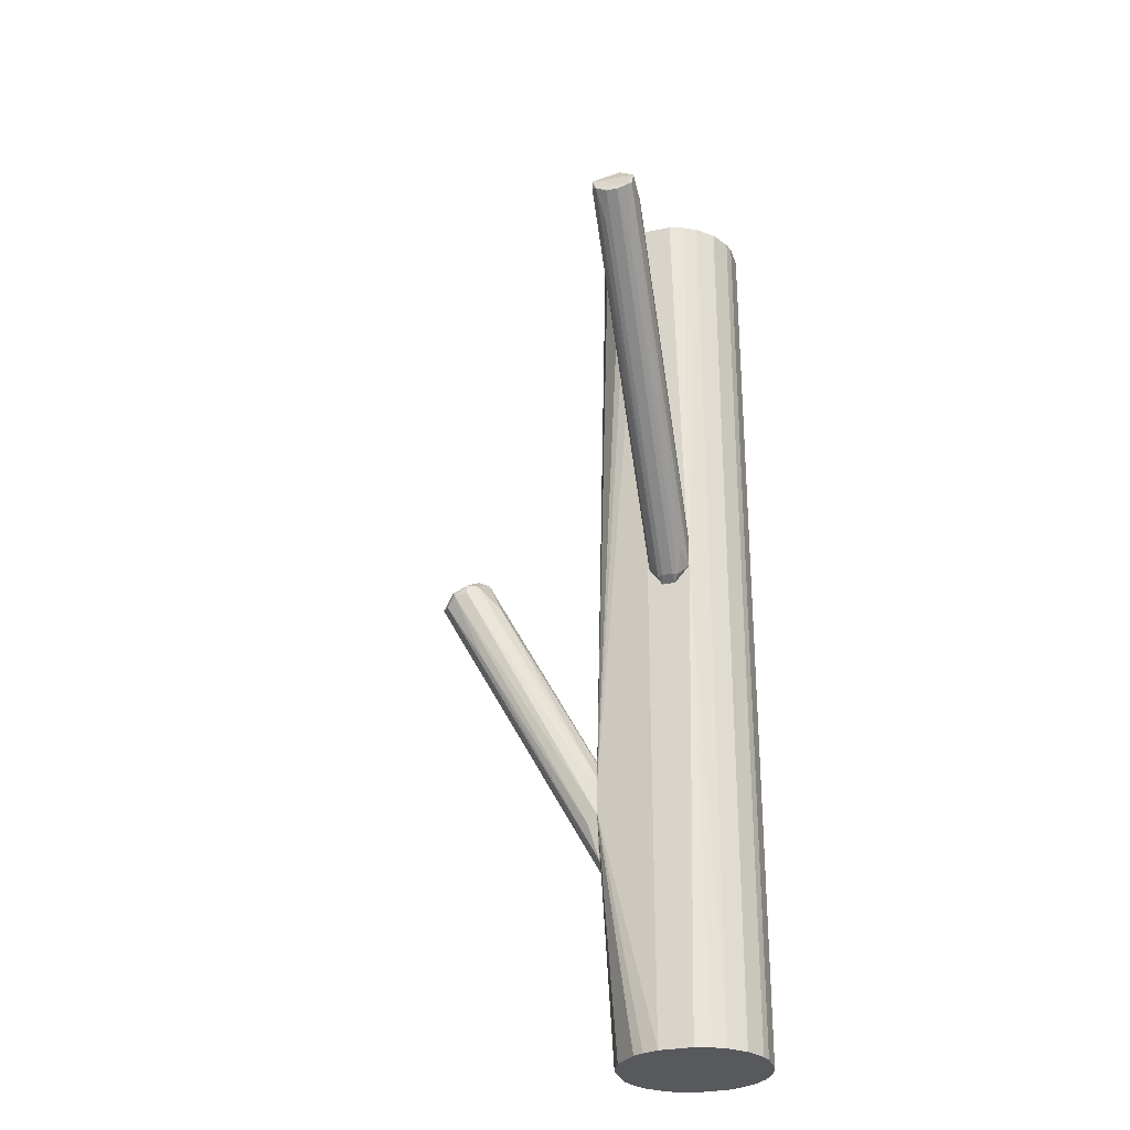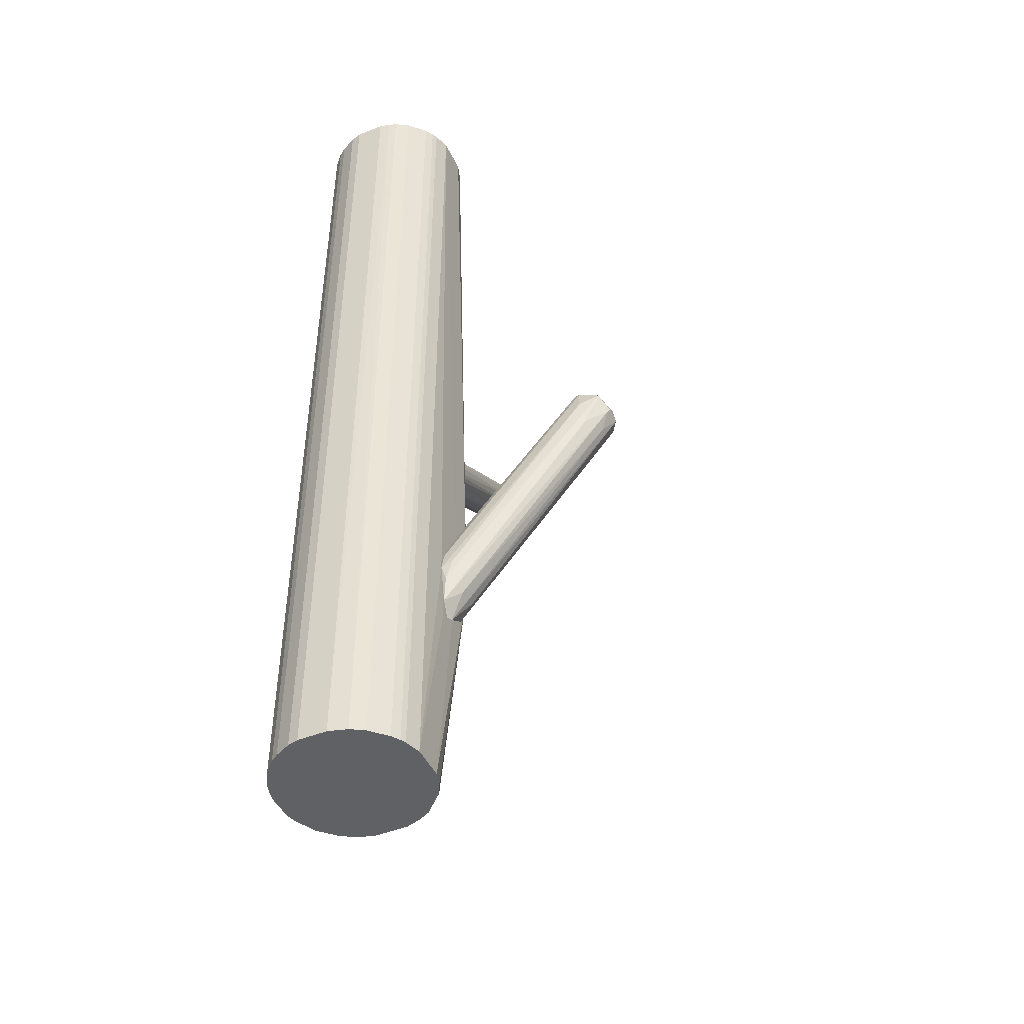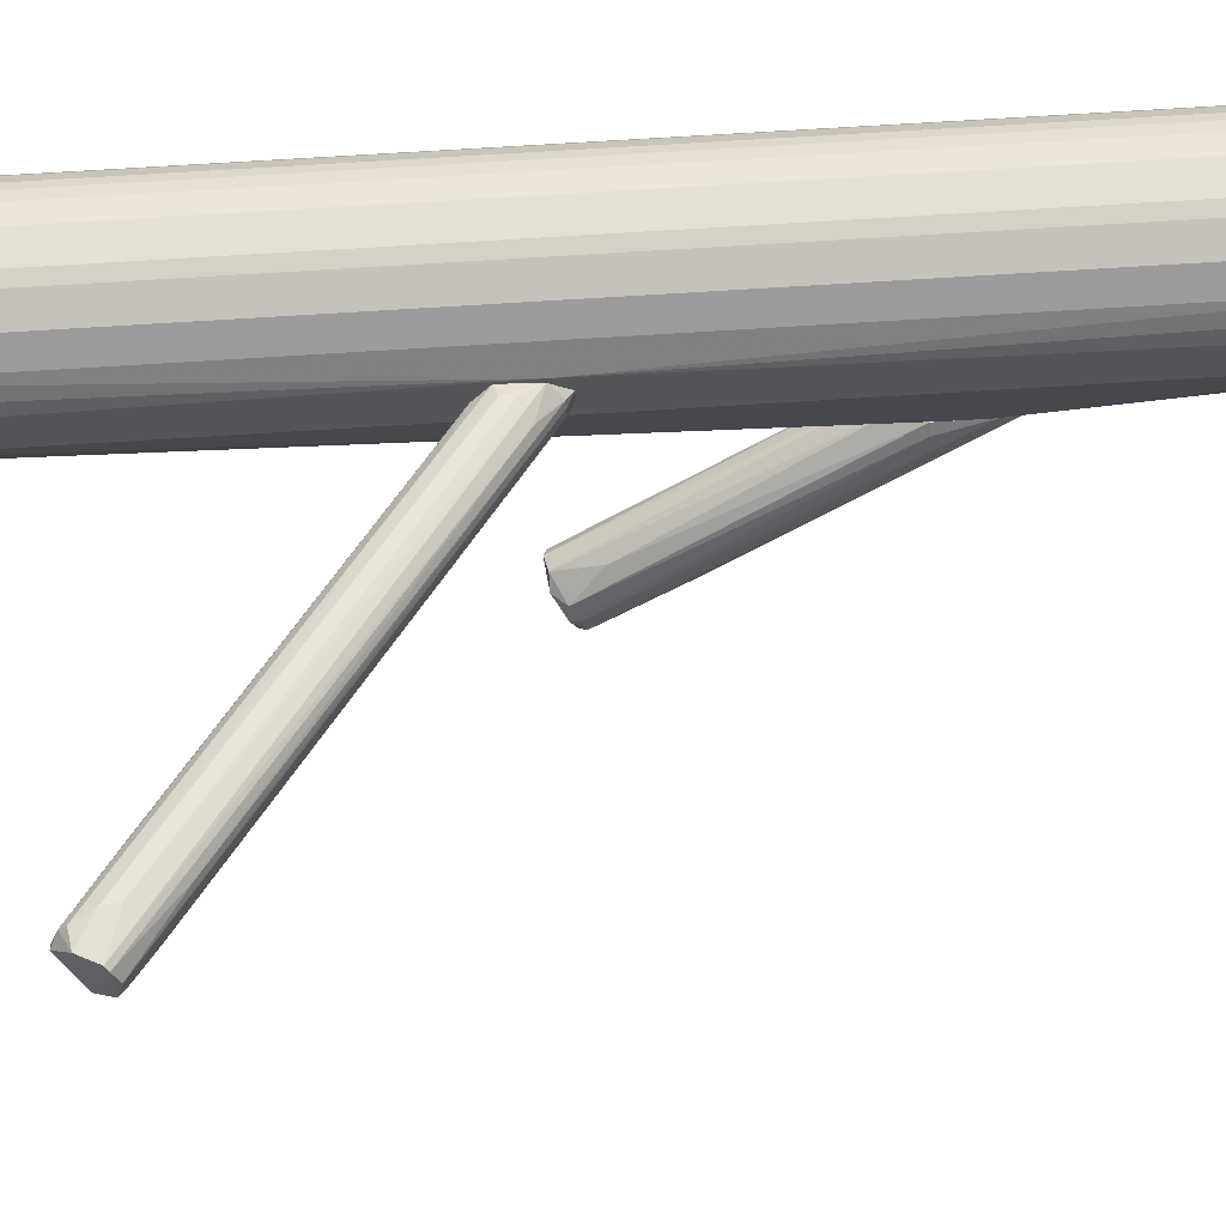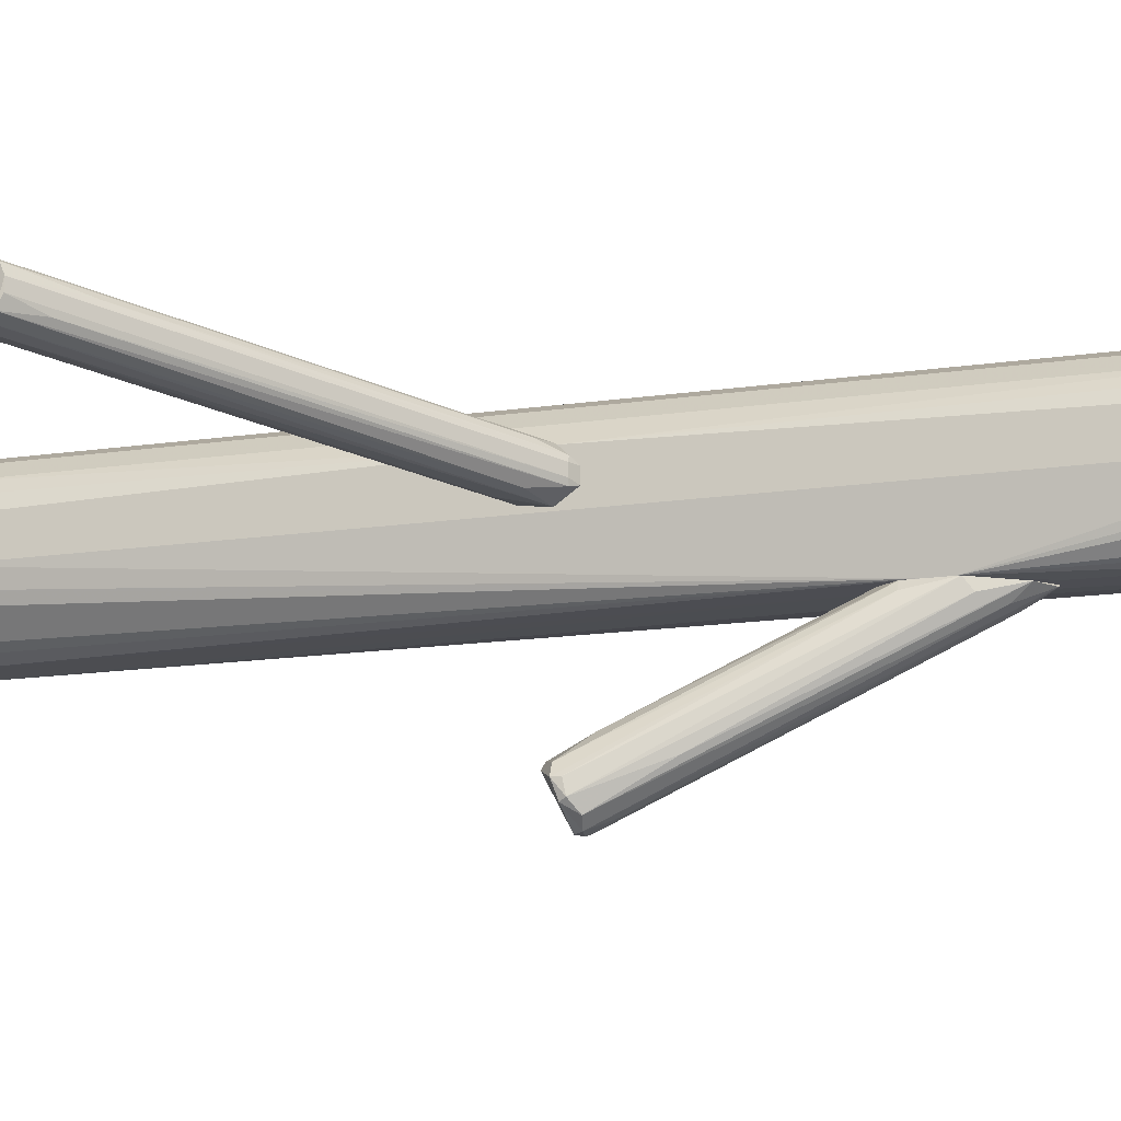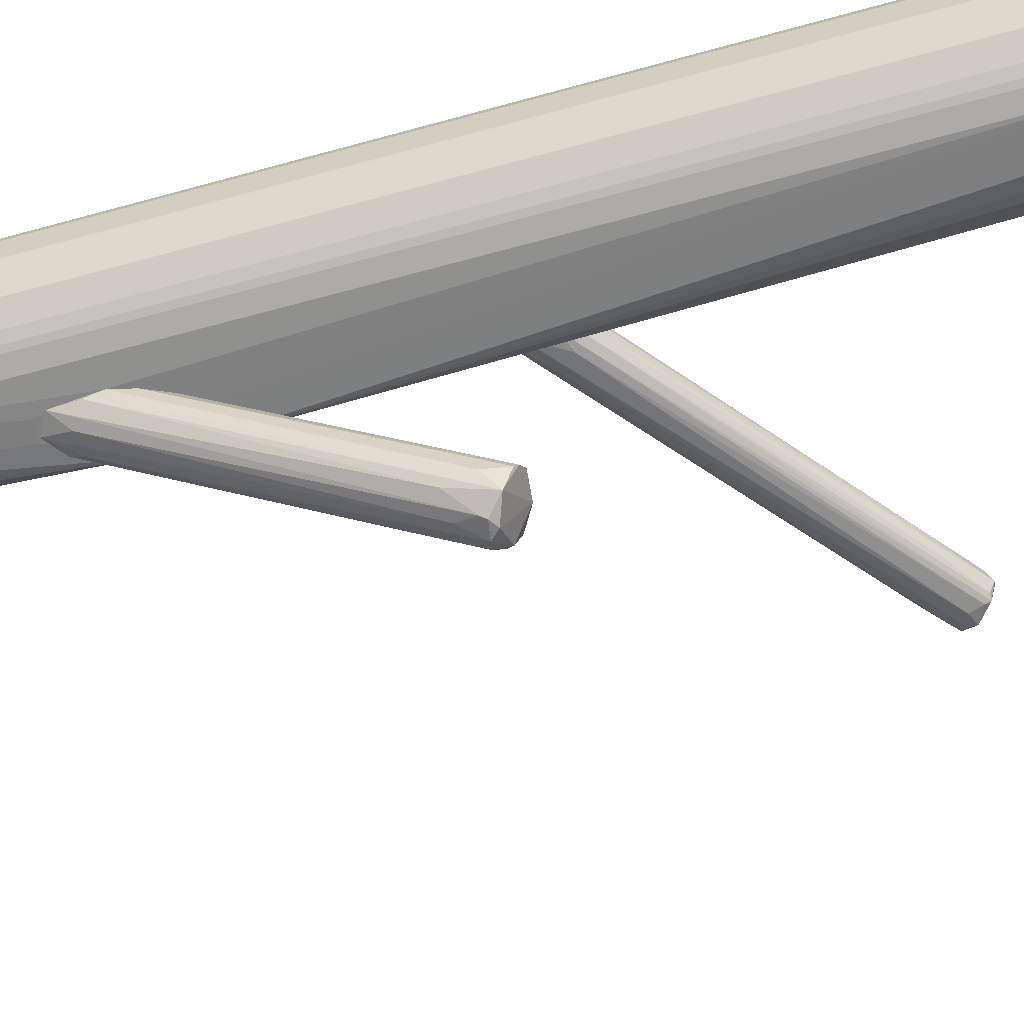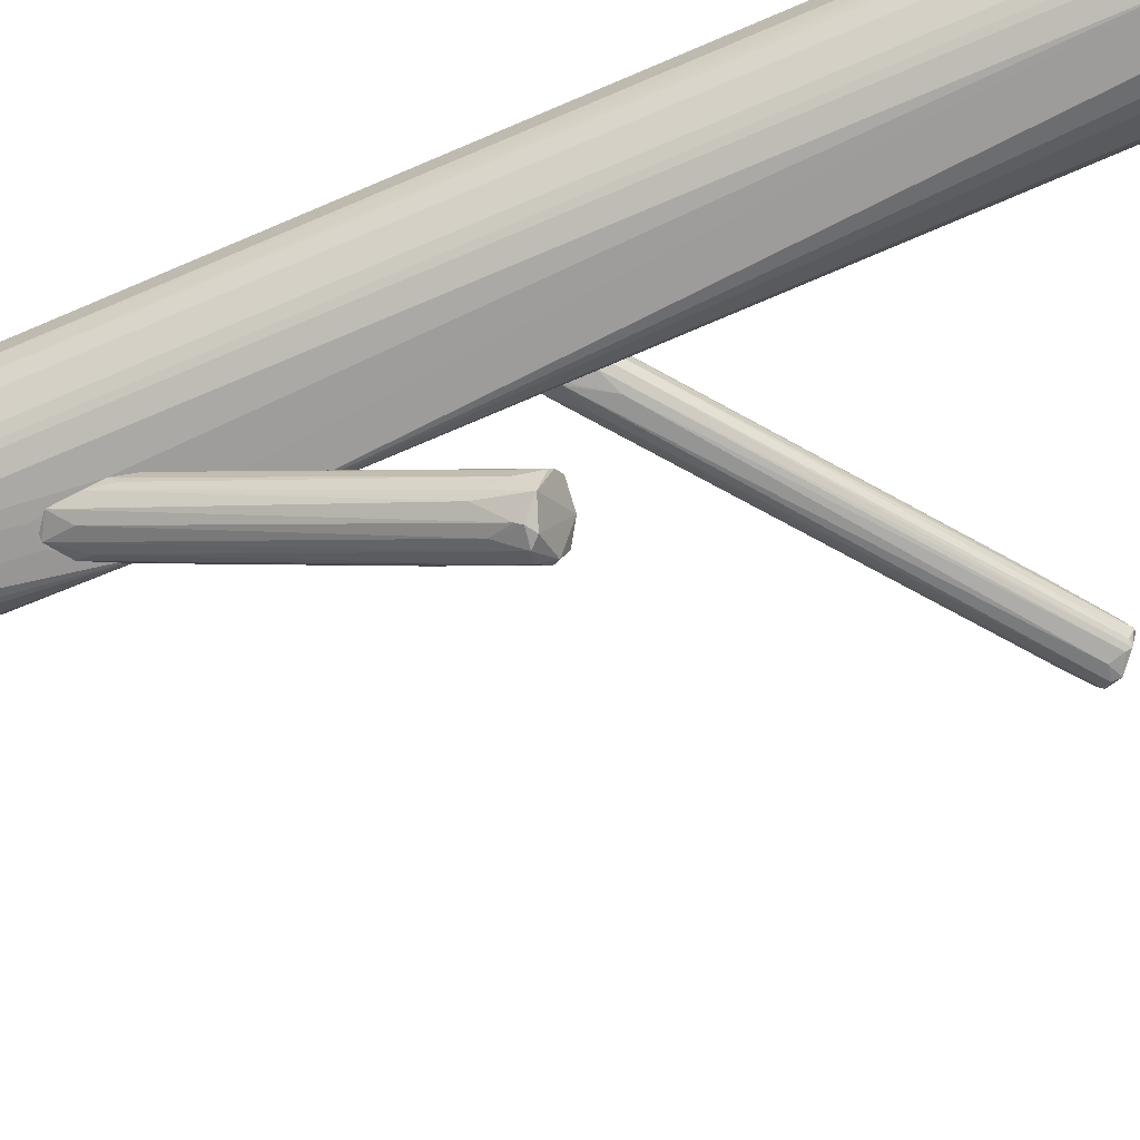
<metadata>
{"format":"obj","ext":"obj","renderer":"f3d","projection":"perspective","resolution":1024,"background":"white","views":[{"elev":-29.2,"azim":106.7,"up":"+Z"},{"elev":-46.1,"azim":-65.4,"up":"+Z"},{"elev":65.6,"azim":86.2,"up":"+Y"},{"elev":-16.3,"azim":106.6,"up":"+Y"},{"elev":-59.7,"azim":-74.0,"up":"+Y"},{"elev":-70.1,"azim":-66.8,"up":"+Y"}]}
</metadata>
<code>
o convex_0
v 0.04925 0.03596 0.0778
v -0.02816 0.02332 0.004345
v -0.02816 0.02727 0.004345
v 0.07295 0.03438 0.0786
v -0.02737 0.02017 0.01699
v -0.02499 0.0328 0.01699
v 0.07136 0.04149 0.08097
v 0.06741 0.02886 0.08255
v 0.06505 0.03122 0.08807
v -0.02658 0.02727 0.02173
v 0.06425 0.0407 0.0865
v -0.01947 0.02096 0.01304
v -0.02737 0.03201 0.009088
v 0.07295 0.03122 0.08017
v 0.05714 0.03754 0.06753
v -0.02816 0.03122 0.01777
v 0.0611 0.04149 0.07781
v -0.02737 0.02412 0.02094
v 0.06505 0.03517 0.08966
v -0.02816 0.01938 0.009882
v -0.02025 0.03122 0.01146
v -0.02499 0.02727 0.005932
v -0.02578 0.02254 0.005932
v 0.06663 0.02965 0.0865
v 0.07136 0.02965 0.08175
v -0.02578 0.02965 0.02173
v 0.07295 0.03754 0.0786
v 0.06663 0.03675 0.08966
v 0.06189 0.04149 0.08175
v -0.02104 0.02017 0.01936
v -0.02737 0.02175 0.01936
v 0.07136 0.02965 0.08412
v 0.06425 0.03912 0.08807
v 0.06899 0.04149 0.0857
v -0.0163 0.0328 0.02647
v -0.02499 0.02412 0.005932
v 0.06505 0.03201 0.07307
v 0.07215 0.0407 0.08017
v -0.02578 0.02885 0.005932
v -0.02737 0.01938 0.009882
v 0.05319 0.03122 0.08017
v -0.02499 0.0328 0.01383
v 0.06663 0.03044 0.08807
f 32 28 43
f 3 2 16
f 13 3 16
f 6 13 16
f 7 13 17
f 10 16 18
f 1 10 19
f 10 18 19
f 16 2 20
f 13 7 21
f 2 3 22
f 14 12 23
f 12 14 25
f 10 1 26
f 16 10 26
f 14 4 27
f 4 22 27
f 17 6 29
f 7 17 29
f 5 20 30
f 24 5 30
f 8 24 30
f 18 16 31
f 20 5 31
f 16 20 31
f 24 8 32
f 25 14 32
f 8 25 32
f 1 19 33
f 26 1 33
f 11 26 33
f 19 28 33
f 33 28 34
f 29 11 34
f 7 29 34
f 28 32 34
f 11 33 34
f 6 16 35
f 26 11 35
f 16 26 35
f 29 6 35
f 11 29 35
f 2 22 36
f 22 4 36
f 23 2 36
f 23 36 37
f 4 14 37
f 14 23 37
f 36 4 37
f 21 7 38
f 15 21 38
f 14 27 38
f 27 15 38
f 32 14 38
f 7 34 38
f 34 32 38
f 3 13 39
f 13 21 39
f 21 15 39
f 22 3 39
f 15 27 39
f 27 22 39
f 20 2 40
f 23 12 40
f 2 23 40
f 12 25 40
f 25 8 40
f 30 20 40
f 8 30 40
f 9 19 41
f 19 18 41
f 31 9 41
f 18 31 41
f 13 6 42
f 6 17 42
f 17 13 42
f 19 9 43
f 5 24 43
f 28 19 43
f 31 5 43
f 9 31 43
f 24 32 43
o convex_1
v -0.04396 0.000415 -0.05569
v -0.02579 -0.04619 0.002758
v -0.02658 -0.0454 0.001177
v -0.03685 -0.000379 -0.08095
v -0.0171 -0.03355 0.006707
v -0.04791 -0.000379 -0.08175
v -0.03053 -0.0375 0.009083
v -0.03211 0.000415 -0.05648
v -0.01552 -0.04066 0.003544
v -0.02342 -0.03197 0.009869
v -0.04791 -0.002746 -0.06674
v -0.02105 -0.04619 0.001963
v -0.03211 0.000415 -0.06831
v -0.02974 -0.04382 0.006707
v -0.04238 -0.000379 -0.08492
v -0.03527 0.000415 -0.05173
v -0.02737 -0.03355 0.01066
v -0.01552 -0.03671 0.006707
v -0.01789 -0.04382 0.001177
v -0.04711 0.000415 -0.06279
v -0.03922 -0.000379 -0.05016
v -0.02184 -0.02723 -0.000404
v -0.0329 -0.002746 -0.0707
v -0.03211 -0.03829 0.002758
v -0.03132 -0.03986 -0.005139
v -0.04396 0.000415 -0.08492
v -0.04396 -0.004325 -0.07701
v -0.03764 -0.004325 -0.07623
v -0.0487 -0.001168 -0.07385
v -0.03053 -0.001957 -0.05648
v -0.025 -0.04303 -0.004353
v -0.02974 -0.03592 0.009869
v -0.01631 -0.04145 0.005125
v -0.02026 -0.03434 0.009869
v -0.01552 -0.03671 0.00434
v -0.0487 0.000415 -0.06911
v -0.02105 -0.03276 -0.01698
v -0.03211 -0.03908 -0.002771
v -0.02342 -0.04619 0.00434
f 76 77 82
f 44 51 56
f 46 45 57
f 51 44 59
f 44 56 63
f 59 44 64
f 53 59 64
f 44 60 64
f 60 53 64
f 48 51 65
f 53 48 65
f 51 59 65
f 59 53 65
f 47 56 66
f 56 52 66
f 57 50 67
f 49 46 68
f 46 57 68
f 56 47 69
f 58 49 69
f 47 58 69
f 63 56 69
f 46 49 70
f 49 58 70
f 55 58 71
f 58 47 71
f 47 62 71
f 62 55 71
f 49 68 72
f 51 48 73
f 56 51 73
f 48 61 73
f 45 46 74
f 55 45 74
f 58 55 74
f 46 70 74
f 70 58 74
f 50 57 75
f 60 44 75
f 57 60 75
f 44 63 75
f 63 50 75
f 52 61 76
f 62 52 76
f 55 62 76
f 48 53 77
f 53 60 77
f 60 57 77
f 61 48 77
f 76 61 77
f 52 56 78
f 61 52 78
f 56 73 78
f 73 61 78
f 50 63 79
f 67 50 79
f 54 67 79
f 69 49 79
f 63 69 79
f 49 72 79
f 72 54 79
f 62 47 80
f 52 62 80
f 47 66 80
f 66 52 80
f 57 67 81
f 67 54 81
f 68 57 81
f 54 72 81
f 72 68 81
f 45 55 82
f 57 45 82
f 55 76 82
f 77 57 82
o convex_2
v -0.05739 0.04544 0.1426
v -0.04633 0.000415 -0.0857
v -0.0408 0.000415 -0.0857
v -0.04633 0.04623 -0.1426
v -0.07319 0.01938 -0.1426
v -0.0645 0.005156 0.1426
v -0.02816 0.02885 0.1426
v -0.02816 0.01859 -0.1426
v -0.03764 0.004366 0.1426
v -0.07003 0.03596 0.1426
v -0.06529 0.04149 -0.1426
v -0.06055 0.002788 -0.1426
v -0.03685 0.04228 0.1426
v -0.03211 0.03754 -0.1426
v -0.03211 0.000415 -0.06041
v -0.07319 0.01938 0.1426
v -0.05581 0.001209 0.1426
v -0.02816 0.01859 0.1426
v -0.0724 0.03122 -0.1426
v -0.03764 0.004366 -0.1426
v -0.06924 0.009896 -0.1426
v -0.04633 0.04623 0.1426
v -0.02816 0.03201 0.009072
v -0.05423 0.04623 -0.1426
v -0.07319 0.02806 0.1426
v -0.07161 0.01385 0.1426
v -0.03685 0.04228 -0.1426
v -0.06529 0.04149 0.1426
v -0.04554 0.001209 0.1426
v -0.05581 0.001209 -0.1426
v -0.02816 0.02885 -0.1426
v -0.03132 0.01069 0.1426
v -0.03211 0.03754 0.1426
v -0.06845 0.03833 -0.1426
v -0.05976 0.04465 -0.1426
v -0.04554 0.001209 -0.1426
v -0.04317 0.04544 -0.1426
v -0.03132 0.01069 -0.1426
v -0.0645 0.005156 -0.1426
v -0.06924 0.009896 0.1426
v -0.07319 0.02806 -0.1426
v -0.07161 0.01385 -0.1426
v -0.05423 0.04623 0.1426
v -0.06055 0.002788 0.1426
v -0.04317 0.04544 0.1426
v -0.06291 0.04307 0.1426
v -0.0724 0.03122 0.1426
v -0.03211 0.000415 -0.06753
v -0.0487 0.000415 -0.06912
v -0.02974 0.03359 -0.1426
v -0.06845 0.03833 0.1426
v -0.02974 0.03359 0.1426
v -0.07003 0.03596 -0.1426
v -0.02974 0.01385 0.1426
v -0.0408 0.002792 0.1426
v -0.05976 0.04465 0.1426
v -0.06212 0.003577 -0.1426
v -0.06291 0.04307 -0.1426
v -0.0724 0.01622 0.1426
v -0.04001 0.000415 -0.05332
v -0.02974 0.01385 -0.1426
v -0.0408 0.002792 -0.1426
v -0.06212 0.003577 0.1426
v -0.05739 0.04544 -0.1426
f 106 117 146
f 83 88 89
f 87 86 90
f 89 88 91
f 88 83 92
f 86 87 93
f 87 90 94
f 83 89 95
f 90 86 96
f 84 85 97
f 88 92 98
f 91 88 99
f 90 89 100
f 89 91 100
f 97 90 100
f 93 87 101
f 94 90 102
f 87 94 103
f 83 95 104
f 89 90 105
f 86 93 106
f 104 86 106
f 87 98 107
f 98 92 107
f 88 98 108
f 96 86 109
f 95 96 109
f 92 83 110
f 91 99 111
f 85 84 112
f 99 94 112
f 94 102 112
f 90 96 113
f 105 90 113
f 91 97 114
f 100 91 114
f 95 89 115
f 96 95 115
f 105 96 115
f 93 101 116
f 110 93 116
f 106 93 117
f 85 112 118
f 112 102 118
f 86 104 119
f 109 86 119
f 95 109 119
f 102 90 120
f 88 103 121
f 103 94 121
f 103 88 122
f 88 108 122
f 108 103 122
f 101 87 123
f 87 107 123
f 107 101 123
f 87 103 124
f 103 108 124
f 83 104 125
f 106 83 125
f 104 106 125
f 99 88 126
f 94 99 126
f 104 95 127
f 119 104 127
f 95 119 127
f 110 83 128
f 93 110 128
f 92 101 129
f 107 92 129
f 101 107 129
f 97 85 130
f 90 97 130
f 85 118 130
f 102 120 130
f 84 97 131
f 112 84 131
f 99 112 131
f 96 105 132
f 113 96 132
f 105 113 132
f 92 110 133
f 116 92 133
f 110 116 133
f 89 105 134
f 115 89 134
f 105 115 134
f 101 92 135
f 116 101 135
f 92 116 135
f 97 100 136
f 114 97 136
f 100 114 136
f 97 91 137
f 91 111 137
f 111 97 137
f 83 117 138
f 128 83 138
f 117 128 138
f 88 121 139
f 121 94 139
f 94 126 139
f 117 93 140
f 93 128 140
f 128 117 140
f 98 87 141
f 108 98 141
f 87 124 141
f 124 108 141
f 97 111 142
f 111 99 142
f 131 97 142
f 99 131 142
f 120 90 143
f 90 130 143
f 130 120 143
f 118 102 144
f 130 118 144
f 102 130 144
f 126 88 145
f 88 139 145
f 139 126 145
f 83 106 146
f 117 83 146

</code>
